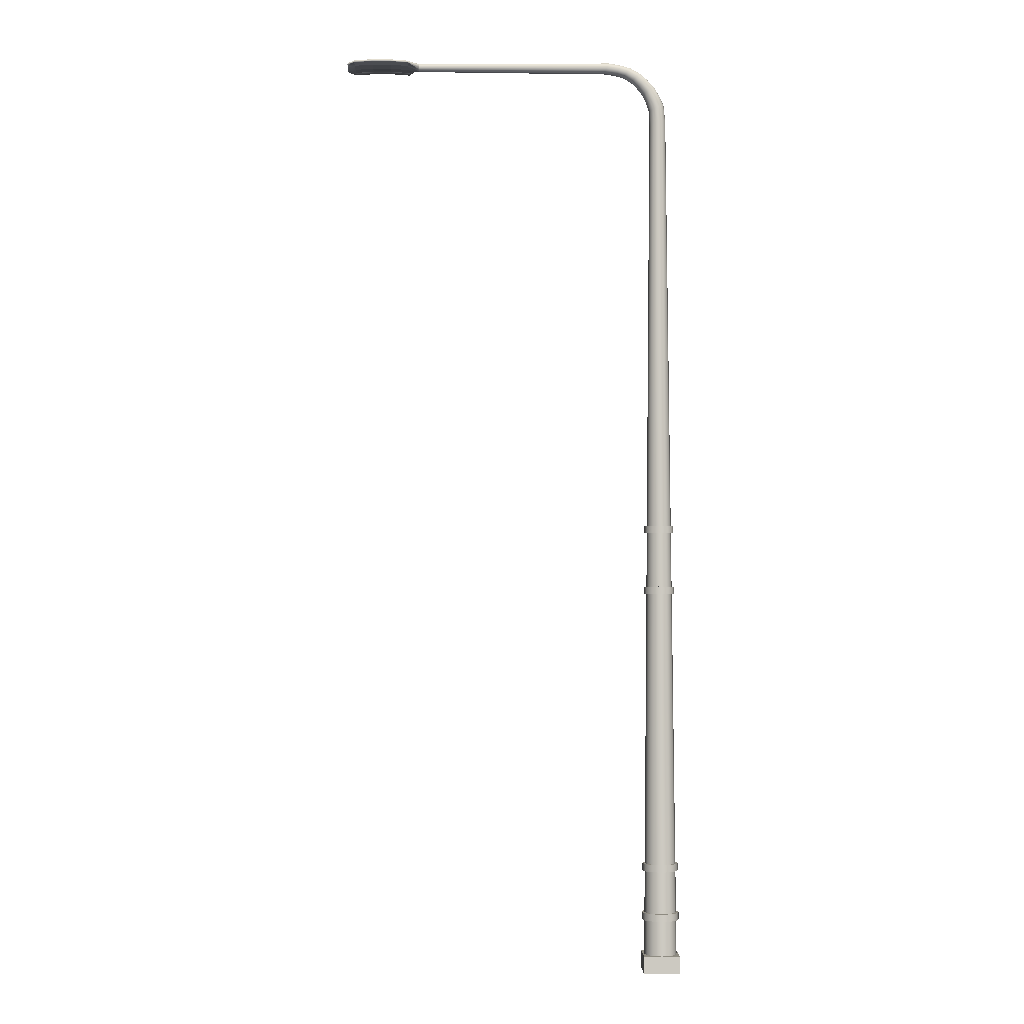
<metadata>
{"format":"obj","ext":"obj","renderer":"f3d","projection":"perspective","resolution":1024,"background":"white","views":[{"elev":-2.7,"azim":179.0,"up":"+Y"}]}
</metadata>
<code>
v  -25.05 1.666 -42.94
v  -25.31 1.666 -43.01
v  -25.32 0.5577 -43
v  -25.05 0.5577 -42.93
v  -25.5 1.666 -43.2
v  -25.51 0.5577 -43.19
v  -25.57 1.666 -43.46
v  -25.58 0.5577 -43.46
v  -25.5 1.666 -43.71
v  -25.51 0.5577 -43.72
v  -25.31 1.666 -43.9
v  -25.32 0.5577 -43.91
v  -25.05 1.666 -43.97
v  -25.05 0.5577 -43.98
v  -24.79 1.666 -43.9
v  -24.79 0.5577 -43.91
v  -24.61 1.666 -43.71
v  -24.6 0.5577 -43.72
v  -24.54 1.666 -43.46
v  -24.53 0.5577 -43.46
v  -24.61 1.666 -43.2
v  -24.6 0.5577 -43.19
v  -24.79 1.666 -43.01
v  -24.79 0.5577 -43
v  -25.02 28.2 -43.2
v  -25.14 28.26 -43.24
v  -25.19 27.74 -43.23
v  -25.05 27.69 -43.19
v  -25.23 28.3 -43.33
v  -25.28 27.78 -43.32
v  -25.26 28.32 -43.46
v  -25.32 27.79 -43.46
v  -25.23 28.3 -43.58
v  -25.28 27.78 -43.59
v  -25.14 28.26 -43.67
v  -25.19 27.74 -43.68
v  -25.02 28.2 -43.71
v  -25.05 27.69 -43.72
v  -24.9 28.14 -43.67
v  -24.92 27.63 -43.68
v  -24.81 28.1 -43.58
v  -24.83 27.59 -43.59
v  -24.78 28.08 -43.46
v  -24.79 27.58 -43.46
v  -24.81 28.1 -43.33
v  -24.83 27.59 -43.32
v  -24.9 28.14 -43.24
v  -24.92 27.63 -43.23
v  -17.18 29.59 -43.34
v  -23.42 29.62 -43.3
v  -23.38 29.53 -43.27
v  -17.18 29.53 -43.32
v  -17.18 29.64 -43.39
v  -23.45 29.69 -43.36
v  -17.18 29.66 -43.46
v  -23.46 29.71 -43.46
v  -17.18 29.64 -43.52
v  -23.45 29.69 -43.55
v  -17.18 29.59 -43.57
v  -23.42 29.62 -43.61
v  -17.18 29.53 -43.59
v  -23.38 29.53 -43.64
v  -17.18 29.46 -43.57
v  -23.34 29.43 -43.61
v  -17.18 29.41 -43.52
v  -23.31 29.37 -43.55
v  -17.18 29.4 -43.46
v  -23.3 29.34 -43.46
v  -17.18 29.41 -43.39
v  -23.31 29.37 -43.36
v  -17.18 29.46 -43.34
v  -23.34 29.43 -43.3
v  -14.85 29.51 -43.04
v  -14.85 29.46 -43.1
v  -14.85 29.42 -43.25
v  -14.85 29.56 -43.1
v  -14.85 29.6 -43.25
v  -14.85 29.62 -43.47
v  -14.85 29.6 -43.69
v  -14.85 29.56 -43.84
v  -14.85 29.51 -43.9
v  -14.85 29.46 -43.84
v  -14.85 29.42 -43.69
v  -14.85 29.41 -43.47
v  -16.84 29.49 -42.7
v  -16.84 29.58 -42.81
v  -16.84 29.54 -42.81
v  -16.84 29.48 -43.09
v  -16.84 29.45 -43.47
v  -16.84 29.48 -43.86
v  -16.84 29.54 -44.13
v  -16.84 29.49 -44.24
v  -16.84 29.58 -44.13
v  -16.84 29.64 -43.86
v  -16.84 29.67 -43.47
v  -16.84 29.64 -43.09
v  -15.67 29.53 -42.7
v  -15.67 29.62 -42.81
v  -16.26 29.62 -42.81
v  -16.26 29.53 -42.7
v  -15.67 29.58 -42.81
v  -16.26 29.58 -42.81
v  -15.67 29.52 -43.09
v  -16.26 29.52 -43.09
v  -15.67 29.5 -43.47
v  -16.26 29.5 -43.47
v  -15.67 29.52 -43.86
v  -16.26 29.52 -43.86
v  -15.67 29.58 -44.13
v  -16.26 29.58 -44.13
v  -15.67 29.53 -44.24
v  -16.26 29.53 -44.24
v  -15.67 29.62 -44.13
v  -16.26 29.62 -44.13
v  -15.67 29.68 -43.86
v  -16.26 29.68 -43.86
v  -15.67 29.71 -43.47
v  -16.26 29.71 -43.47
v  -15.67 29.68 -43.09
v  -16.26 29.68 -43.09
v  -15.09 29.58 -42.81
v  -15.09 29.49 -42.7
v  -15.09 29.54 -42.81
v  -15.09 29.48 -43.09
v  -15.09 29.45 -43.47
v  -15.09 29.48 -43.86
v  -15.09 29.54 -44.13
v  -15.09 29.49 -44.24
v  -15.09 29.58 -44.13
v  -15.09 29.64 -43.86
v  -15.09 29.67 -43.47
v  -15.09 29.64 -43.09
v  -24.48 0 -44.03
v  -24.48 0 -42.88
v  -25.63 0 -42.88
v  -25.63 0 -44.03
v  -24.48 0.5577 -44.03
v  -25.63 0.5577 -44.03
v  -25.63 0.5577 -42.88
v  -24.48 0.5577 -42.88
v  -25.25 14.4 -43.12
v  -25.05 14.4 -43.06
v  -25.39 14.4 -43.26
v  -25.45 14.4 -43.46
v  -25.39 14.4 -43.65
v  -25.25 14.4 -43.79
v  -25.05 14.4 -43.85
v  -24.86 14.4 -43.79
v  -24.72 14.4 -43.65
v  -24.66 14.4 -43.46
v  -24.72 14.4 -43.26
v  -24.86 14.4 -43.12
v  -25.05 14.17 -43.06
v  -25.25 14.17 -43.11
v  -25.26 12.42 -43.1
v  -25.05 12.42 -43.04
v  -25.39 14.17 -43.26
v  -25.41 12.42 -43.25
v  -25.45 14.17 -43.46
v  -25.46 12.42 -43.46
v  -25.39 14.17 -43.65
v  -25.41 12.42 -43.66
v  -25.25 14.17 -43.8
v  -25.26 12.42 -43.81
v  -25.05 14.17 -43.85
v  -25.05 12.42 -43.87
v  -24.85 14.17 -43.8
v  -24.85 12.42 -43.81
v  -24.71 14.17 -43.65
v  -24.7 12.42 -43.66
v  -24.66 14.17 -43.46
v  -24.64 12.42 -43.46
v  -24.71 14.17 -43.26
v  -24.7 12.42 -43.25
v  -24.85 14.17 -43.12
v  -24.85 12.42 -43.1
v  -25.05 14.17 -42.98
v  -25.05 14.4 -42.98
v  -25.29 14.4 -43.05
v  -25.29 14.17 -43.04
v  -25.46 14.4 -43.22
v  -25.47 14.17 -43.21
v  -25.53 14.4 -43.46
v  -25.53 14.17 -43.46
v  -25.46 14.4 -43.69
v  -25.47 14.17 -43.7
v  -25.29 14.4 -43.87
v  -25.29 14.17 -43.87
v  -25.05 14.4 -43.93
v  -25.05 14.17 -43.93
v  -24.81 14.4 -43.86
v  -24.81 14.17 -43.87
v  -24.64 14.4 -43.69
v  -24.64 14.17 -43.7
v  -24.58 14.4 -43.46
v  -24.58 14.17 -43.46
v  -24.64 14.4 -43.22
v  -24.64 14.17 -43.22
v  -24.81 14.4 -43.05
v  -24.81 14.17 -43.04
v  -25.05 12.19 -42.96
v  -25.05 12.42 -42.96
v  -25.3 12.42 -43.03
v  -25.3 12.19 -43.03
v  -25.48 12.42 -43.21
v  -25.48 12.19 -43.21
v  -25.55 12.42 -43.46
v  -25.55 12.19 -43.46
v  -25.48 12.42 -43.7
v  -25.48 12.19 -43.71
v  -25.3 12.42 -43.88
v  -25.3 12.19 -43.88
v  -25.05 12.42 -43.95
v  -25.05 12.19 -43.95
v  -24.8 12.42 -43.88
v  -24.8 12.19 -43.88
v  -24.63 12.42 -43.7
v  -24.63 12.19 -43.7
v  -24.56 12.42 -43.46
v  -24.56 12.19 -43.46
v  -24.63 12.42 -43.21
v  -24.63 12.19 -43.21
v  -24.8 12.42 -43.03
v  -24.8 12.19 -43.03
v  -25.26 12.19 -43.1
v  -25.05 12.19 -43.04
v  -24.84 12.19 -43.1
v  -24.7 12.19 -43.25
v  -24.64 12.19 -43.46
v  -24.7 12.19 -43.66
v  -24.84 12.19 -43.81
v  -25.05 12.19 -43.87
v  -25.26 12.19 -43.81
v  -25.41 12.19 -43.66
v  -25.47 12.19 -43.46
v  -25.41 12.19 -43.25
v  -25.05 3.235 -42.96
v  -25.31 3.235 -43.02
v  -25.31 1.896 -43.01
v  -25.05 1.896 -42.94
v  -25.48 3.235 -43.2
v  -25.5 1.896 -43.2
v  -25.55 3.235 -43.46
v  -25.57 1.896 -43.46
v  -25.48 3.235 -43.71
v  -25.5 1.896 -43.71
v  -25.31 3.235 -43.89
v  -25.31 1.896 -43.9
v  -25.05 3.235 -43.95
v  -25.05 1.896 -43.97
v  -24.8 3.235 -43.89
v  -24.8 1.896 -43.9
v  -24.62 3.235 -43.71
v  -24.61 1.896 -43.71
v  -24.55 3.235 -43.46
v  -24.54 1.896 -43.46
v  -24.62 3.235 -43.2
v  -24.61 1.896 -43.2
v  -24.8 3.235 -43.02
v  -24.8 1.896 -43.01
v  -25.3 3.465 -43.03
v  -25.05 3.465 -42.96
v  -25.48 3.465 -43.2
v  -25.55 3.465 -43.46
v  -25.48 3.465 -43.71
v  -25.3 3.465 -43.88
v  -25.05 3.465 -43.95
v  -24.8 3.465 -43.88
v  -24.62 3.465 -43.71
v  -24.56 3.465 -43.46
v  -24.62 3.465 -43.2
v  -24.8 3.465 -43.03
v  -25.05 1.667 -42.86
v  -25.05 1.897 -42.86
v  -25.35 1.897 -42.94
v  -25.35 1.667 -42.94
v  -25.57 1.897 -43.16
v  -25.57 1.667 -43.15
v  -25.65 1.897 -43.46
v  -25.65 1.667 -43.46
v  -25.57 1.897 -43.75
v  -25.57 1.667 -43.76
v  -25.35 1.897 -43.97
v  -25.35 1.667 -43.97
v  -25.05 1.897 -44.05
v  -25.05 1.667 -44.05
v  -24.75 1.897 -43.97
v  -24.75 1.667 -43.97
v  -24.54 1.897 -43.75
v  -24.54 1.667 -43.76
v  -24.46 1.897 -43.46
v  -24.46 1.667 -43.46
v  -24.54 1.897 -43.16
v  -24.54 1.667 -43.15
v  -24.75 1.897 -42.94
v  -24.75 1.667 -42.94
v  -25.05 3.236 -42.87
v  -25.05 3.465 -42.88
v  -25.35 3.465 -42.96
v  -25.35 3.236 -42.95
v  -25.55 3.465 -43.16
v  -25.56 3.236 -43.16
v  -25.63 3.465 -43.46
v  -25.63 3.236 -43.46
v  -25.55 3.465 -43.75
v  -25.56 3.236 -43.75
v  -25.35 3.465 -43.96
v  -25.35 3.236 -43.96
v  -25.05 3.465 -44.03
v  -25.05 3.236 -44.04
v  -24.76 3.465 -43.96
v  -24.76 3.236 -43.96
v  -24.55 3.465 -43.75
v  -24.55 3.236 -43.75
v  -24.47 3.465 -43.46
v  -24.47 3.236 -43.46
v  -24.55 3.465 -43.16
v  -24.55 3.236 -43.16
v  -24.76 3.465 -42.96
v  -24.76 3.236 -42.95
v  -24.54 29.03 -43.23
v  -24.34 29.21 -43.24
v  -24.41 29.29 -43.27
v  -24.63 29.1 -43.26
v  -24.47 29.35 -43.35
v  -24.69 29.15 -43.34
v  -24.49 29.37 -43.46
v  -24.71 29.17 -43.46
v  -24.47 29.35 -43.56
v  -24.69 29.15 -43.57
v  -24.41 29.29 -43.64
v  -24.63 29.1 -43.65
v  -24.34 29.21 -43.67
v  -24.54 29.03 -43.68
v  -24.27 29.13 -43.64
v  -24.46 28.95 -43.65
v  -24.21 29.08 -43.56
v  -24.4 28.9 -43.57
v  -24.19 29.06 -43.46
v  -24.37 28.88 -43.46
v  -24.21 29.08 -43.35
v  -24.4 28.9 -43.34
v  -24.27 29.13 -43.27
v  -24.46 28.95 -43.26
v  -24.91 28.49 -43.21
v  -24.77 28.77 -43.22
v  -24.86 28.84 -43.25
v  -25.01 28.56 -43.25
v  -24.93 28.89 -43.34
v  -25.09 28.6 -43.33
v  -24.96 28.9 -43.46
v  -25.12 28.62 -43.46
v  -24.93 28.89 -43.57
v  -25.09 28.6 -43.58
v  -24.86 28.84 -43.66
v  -25.01 28.56 -43.67
v  -24.77 28.77 -43.69
v  -24.91 28.49 -43.7
v  -24.67 28.7 -43.66
v  -24.8 28.43 -43.67
v  -24.6 28.65 -43.57
v  -24.72 28.38 -43.58
v  -24.57 28.63 -43.46
v  -24.69 28.36 -43.46
v  -24.6 28.65 -43.34
v  -24.72 28.38 -43.33
v  -24.67 28.7 -43.25
v  -24.8 28.43 -43.25
v  -24.05 29.38 -43.25
v  -23.77 29.46 -43.26
v  -23.82 29.55 -43.29
v  -24.11 29.46 -43.28
v  -23.86 29.61 -43.36
v  -24.16 29.52 -43.35
v  -23.87 29.64 -43.46
v  -24.17 29.55 -43.46
v  -23.86 29.61 -43.55
v  -24.16 29.52 -43.56
v  -23.82 29.55 -43.62
v  -24.11 29.46 -43.63
v  -23.77 29.46 -43.65
v  -24.05 29.38 -43.66
v  -23.72 29.37 -43.62
v  -23.99 29.3 -43.63
v  -23.69 29.31 -43.55
v  -23.95 29.24 -43.56
v  -23.67 29.29 -43.46
v  -23.93 29.22 -43.46
v  -23.69 29.31 -43.36
v  -23.95 29.24 -43.35
v  -23.72 29.37 -43.29
v  -23.99 29.3 -43.28
g light_pole_62
f 1 2 3
f 3 4 1
f 2 5 6
f 6 3 2
f 5 7 8
f 8 6 5
f 7 9 10
f 10 8 7
f 9 11 12
f 12 10 9
f 11 13 14
f 14 12 11
f 13 15 16
f 16 14 13
f 15 17 18
f 18 16 15
f 17 19 20
f 20 18 17
f 19 21 22
f 22 20 19
f 21 23 24
f 24 22 21
f 23 1 4
f 4 24 23
f 25 26 27
f 27 28 25
f 26 29 30
f 30 27 26
f 29 31 32
f 32 30 29
f 32 31 33
f 33 34 32
f 34 33 35
f 35 36 34
f 36 35 37
f 37 38 36
f 38 37 39
f 39 40 38
f 40 39 41
f 41 42 40
f 42 41 43
f 43 44 42
f 43 45 46
f 46 44 43
f 45 47 48
f 48 46 45
f 47 25 28
f 28 48 47
f 49 50 51
f 51 52 49
f 53 54 50
f 50 49 53
f 55 56 54
f 54 53 55
f 57 58 56
f 56 55 57
f 59 60 58
f 58 57 59
f 61 62 60
f 60 59 61
f 63 64 62
f 62 61 63
f 65 66 64
f 64 63 65
f 67 68 66
f 66 65 67
f 69 70 68
f 68 67 69
f 71 72 70
f 70 69 71
f 52 51 72
f 72 71 52
f 18 20 22
f 22 24 4
f 22 4 3
f 22 3 6
f 22 6 8
f 22 8 10
f 22 10 12
f 22 12 14
f 22 14 16
f 18 22 16
f 73 74 75
f 76 73 75
f 77 76 75
f 78 77 75
f 79 78 75
f 80 79 75
f 81 80 75
f 82 81 75
f 83 82 75
f 83 75 84
f 49 52 85
f 85 86 49
f 52 71 87
f 87 85 52
f 71 69 88
f 88 87 71
f 69 67 89
f 89 88 69
f 67 65 90
f 90 89 67
f 65 63 91
f 91 90 65
f 63 61 92
f 92 91 63
f 61 59 93
f 93 92 61
f 59 57 94
f 94 93 59
f 57 55 95
f 95 94 57
f 55 53 96
f 96 95 55
f 53 49 86
f 86 96 53
f 97 98 99
f 99 100 97
f 101 97 100
f 100 102 101
f 103 101 102
f 102 104 103
f 105 103 104
f 104 106 105
f 107 105 106
f 106 108 107
f 109 107 108
f 108 110 109
f 111 109 110
f 110 112 111
f 113 111 112
f 112 114 113
f 115 113 114
f 114 116 115
f 117 115 116
f 116 118 117
f 119 117 118
f 118 120 119
f 98 119 120
f 120 99 98
f 121 122 73
f 73 76 121
f 122 123 74
f 74 73 122
f 123 124 75
f 75 74 123
f 124 125 84
f 84 75 124
f 125 126 83
f 83 84 125
f 126 127 82
f 82 83 126
f 127 128 81
f 81 82 127
f 128 129 80
f 80 81 128
f 129 130 79
f 79 80 129
f 130 131 78
f 78 79 130
f 131 132 77
f 77 78 131
f 132 121 76
f 76 77 132
f 133 134 135
f 135 136 133
f 137 138 139
f 139 140 137
f 133 136 138
f 138 137 133
f 136 135 139
f 139 138 136
f 135 134 140
f 140 139 135
f 134 133 137
f 137 140 134
f 122 121 98
f 98 97 122
f 86 85 100
f 100 99 86
f 123 122 97
f 97 101 123
f 85 87 102
f 102 100 85
f 124 123 101
f 101 103 124
f 87 88 104
f 104 102 87
f 125 124 103
f 103 105 125
f 88 89 106
f 106 104 88
f 126 125 105
f 105 107 126
f 89 90 108
f 108 106 89
f 127 126 107
f 107 109 127
f 90 91 110
f 110 108 90
f 128 127 109
f 109 111 128
f 91 92 112
f 112 110 91
f 129 128 111
f 111 113 129
f 92 93 114
f 114 112 92
f 130 129 113
f 113 115 130
f 93 94 116
f 116 114 93
f 131 130 115
f 115 117 131
f 94 95 118
f 118 116 94
f 132 131 117
f 117 119 132
f 95 96 120
f 120 118 95
f 121 132 119
f 119 98 121
f 96 86 99
f 99 120 96
f 28 27 141
f 141 142 28
f 27 30 143
f 143 141 27
f 30 32 144
f 144 143 30
f 32 34 145
f 145 144 32
f 34 36 146
f 146 145 34
f 36 38 147
f 147 146 36
f 38 40 148
f 148 147 38
f 40 42 149
f 149 148 40
f 42 44 150
f 150 149 42
f 44 46 151
f 151 150 44
f 46 48 152
f 152 151 46
f 48 28 142
f 142 152 48
f 153 154 155
f 155 156 153
f 154 157 158
f 158 155 154
f 157 159 160
f 160 158 157
f 159 161 162
f 162 160 159
f 161 163 164
f 164 162 161
f 163 165 166
f 166 164 163
f 165 167 168
f 168 166 165
f 167 169 170
f 170 168 167
f 169 171 172
f 172 170 169
f 171 173 174
f 174 172 171
f 173 175 176
f 176 174 173
f 175 153 156
f 156 176 175
f 177 178 179
f 179 180 177
f 180 179 181
f 181 182 180
f 182 181 183
f 183 184 182
f 184 183 185
f 185 186 184
f 186 185 187
f 187 188 186
f 188 187 189
f 189 190 188
f 190 189 191
f 191 192 190
f 192 191 193
f 193 194 192
f 194 193 195
f 195 196 194
f 196 195 197
f 197 198 196
f 198 197 199
f 199 200 198
f 200 199 178
f 178 177 200
f 201 202 203
f 203 204 201
f 204 203 205
f 205 206 204
f 206 205 207
f 207 208 206
f 208 207 209
f 209 210 208
f 210 209 211
f 211 212 210
f 212 211 213
f 213 214 212
f 214 213 215
f 215 216 214
f 216 215 217
f 217 218 216
f 218 217 219
f 219 220 218
f 220 219 221
f 221 222 220
f 222 221 223
f 223 224 222
f 224 223 202
f 202 201 224
f 154 153 177
f 177 180 154
f 153 175 200
f 200 177 153
f 175 173 198
f 198 200 175
f 173 171 196
f 196 198 173
f 171 169 194
f 194 196 171
f 169 167 192
f 192 194 169
f 167 165 190
f 190 192 167
f 165 163 188
f 188 190 165
f 163 161 186
f 186 188 163
f 161 159 184
f 184 186 161
f 159 157 182
f 182 184 159
f 157 154 180
f 180 182 157
f 142 141 179
f 179 178 142
f 141 143 181
f 181 179 141
f 143 144 183
f 183 181 143
f 144 145 185
f 185 183 144
f 145 146 187
f 187 185 145
f 146 147 189
f 189 187 146
f 147 148 191
f 191 189 147
f 148 149 193
f 193 191 148
f 149 150 195
f 195 193 149
f 150 151 197
f 197 195 150
f 151 152 199
f 199 197 151
f 152 142 178
f 178 199 152
f 225 226 201
f 201 204 225
f 226 227 224
f 224 201 226
f 227 228 222
f 222 224 227
f 228 229 220
f 220 222 228
f 229 230 218
f 218 220 229
f 230 231 216
f 216 218 230
f 231 232 214
f 214 216 231
f 232 233 212
f 212 214 232
f 233 234 210
f 210 212 233
f 234 235 208
f 208 210 234
f 235 236 206
f 206 208 235
f 236 225 204
f 204 206 236
f 156 155 203
f 203 202 156
f 155 158 205
f 205 203 155
f 158 160 207
f 207 205 158
f 160 162 209
f 209 207 160
f 162 164 211
f 211 209 162
f 164 166 213
f 213 211 164
f 166 168 215
f 215 213 166
f 168 170 217
f 217 215 168
f 170 172 219
f 219 217 170
f 172 174 221
f 221 219 172
f 174 176 223
f 223 221 174
f 176 156 202
f 202 223 176
f 237 238 239
f 239 240 237
f 238 241 242
f 242 239 238
f 241 243 244
f 244 242 241
f 243 245 246
f 246 244 243
f 245 247 248
f 248 246 245
f 247 249 250
f 250 248 247
f 249 251 252
f 252 250 249
f 251 253 254
f 254 252 251
f 253 255 256
f 256 254 253
f 255 257 258
f 258 256 255
f 257 259 260
f 260 258 257
f 259 237 240
f 240 260 259
f 226 225 261
f 261 262 226
f 225 236 263
f 263 261 225
f 236 235 264
f 264 263 236
f 235 234 265
f 265 264 235
f 234 233 266
f 266 265 234
f 233 232 267
f 267 266 233
f 232 231 268
f 268 267 232
f 231 230 269
f 269 268 231
f 230 229 270
f 270 269 230
f 229 228 271
f 271 270 229
f 228 227 272
f 272 271 228
f 227 226 262
f 262 272 227
f 273 274 275
f 275 276 273
f 276 275 277
f 277 278 276
f 278 277 279
f 279 280 278
f 280 279 281
f 281 282 280
f 282 281 283
f 283 284 282
f 284 283 285
f 285 286 284
f 286 285 287
f 287 288 286
f 288 287 289
f 289 290 288
f 290 289 291
f 291 292 290
f 292 291 293
f 293 294 292
f 294 293 295
f 295 296 294
f 296 295 274
f 274 273 296
f 297 298 299
f 299 300 297
f 300 299 301
f 301 302 300
f 302 301 303
f 303 304 302
f 304 303 305
f 305 306 304
f 306 305 307
f 307 308 306
f 308 307 309
f 309 310 308
f 310 309 311
f 311 312 310
f 312 311 313
f 313 314 312
f 314 313 315
f 315 316 314
f 316 315 317
f 317 318 316
f 318 317 319
f 319 320 318
f 320 319 298
f 298 297 320
f 2 1 273
f 273 276 2
f 1 23 296
f 296 273 1
f 23 21 294
f 294 296 23
f 21 19 292
f 292 294 21
f 19 17 290
f 290 292 19
f 17 15 288
f 288 290 17
f 15 13 286
f 286 288 15
f 13 11 284
f 284 286 13
f 11 9 282
f 282 284 11
f 9 7 280
f 280 282 9
f 7 5 278
f 278 280 7
f 5 2 276
f 276 278 5
f 240 239 275
f 275 274 240
f 239 242 277
f 277 275 239
f 242 244 279
f 279 277 242
f 244 246 281
f 281 279 244
f 246 248 283
f 283 281 246
f 248 250 285
f 285 283 248
f 250 252 287
f 287 285 250
f 252 254 289
f 289 287 252
f 254 256 291
f 291 289 254
f 256 258 293
f 293 291 256
f 258 260 295
f 295 293 258
f 260 240 274
f 274 295 260
f 238 237 297
f 297 300 238
f 237 259 320
f 320 297 237
f 259 257 318
f 318 320 259
f 257 255 316
f 316 318 257
f 255 253 314
f 314 316 255
f 253 251 312
f 312 314 253
f 251 249 310
f 310 312 251
f 249 247 308
f 308 310 249
f 247 245 306
f 306 308 247
f 245 243 304
f 304 306 245
f 243 241 302
f 302 304 243
f 241 238 300
f 300 302 241
f 262 261 299
f 299 298 262
f 261 263 301
f 301 299 261
f 263 264 303
f 303 301 263
f 264 265 305
f 305 303 264
f 265 266 307
f 307 305 265
f 266 267 309
f 309 307 266
f 267 268 311
f 311 309 267
f 268 269 313
f 313 311 268
f 269 270 315
f 315 313 269
f 270 271 317
f 317 315 270
f 271 272 319
f 319 317 271
f 272 262 298
f 298 319 272
f 321 322 323
f 323 324 321
f 324 323 325
f 325 326 324
f 326 325 327
f 327 328 326
f 327 329 330
f 330 328 327
f 329 331 332
f 332 330 329
f 331 333 334
f 334 332 331
f 333 335 336
f 336 334 333
f 335 337 338
f 338 336 335
f 337 339 340
f 340 338 337
f 340 339 341
f 341 342 340
f 342 341 343
f 343 344 342
f 344 343 322
f 322 321 344
f 345 346 347
f 347 348 345
f 348 347 349
f 349 350 348
f 350 349 351
f 351 352 350
f 351 353 354
f 354 352 351
f 353 355 356
f 356 354 353
f 355 357 358
f 358 356 355
f 357 359 360
f 360 358 357
f 359 361 362
f 362 360 359
f 361 363 364
f 364 362 361
f 363 365 366
f 366 364 363
f 366 365 367
f 367 368 366
f 368 367 346
f 346 345 368
f 369 370 371
f 371 372 369
f 372 371 373
f 373 374 372
f 374 373 375
f 375 376 374
f 375 377 378
f 378 376 375
f 377 379 380
f 380 378 377
f 379 381 382
f 382 380 379
f 381 383 384
f 384 382 381
f 383 385 386
f 386 384 383
f 385 387 388
f 388 386 385
f 388 387 389
f 389 390 388
f 390 389 391
f 391 392 390
f 392 391 370
f 370 369 392
f 345 348 26
f 26 25 345
f 348 350 29
f 29 26 348
f 350 352 31
f 31 29 350
f 31 352 354
f 354 33 31
f 33 354 356
f 356 35 33
f 35 356 358
f 358 37 35
f 37 358 360
f 360 39 37
f 39 360 362
f 362 41 39
f 41 362 364
f 364 43 41
f 364 366 45
f 45 43 364
f 366 368 47
f 47 45 366
f 368 345 25
f 25 47 368
f 322 369 372
f 372 323 322
f 323 372 374
f 374 325 323
f 325 374 376
f 376 327 325
f 376 378 329
f 329 327 376
f 378 380 331
f 331 329 378
f 380 382 333
f 333 331 380
f 382 384 335
f 335 333 382
f 384 386 337
f 337 335 384
f 386 388 339
f 339 337 386
f 339 388 390
f 390 341 339
f 341 390 392
f 392 343 341
f 343 392 369
f 369 322 343
f 321 324 347
f 347 346 321
f 324 326 349
f 349 347 324
f 326 328 351
f 351 349 326
f 351 328 330
f 330 353 351
f 353 330 332
f 332 355 353
f 355 332 334
f 334 357 355
f 357 334 336
f 336 359 357
f 359 336 338
f 338 361 359
f 361 338 340
f 340 363 361
f 340 342 365
f 365 363 340
f 342 344 367
f 367 365 342
f 344 321 346
f 346 367 344
f 370 51 50
f 50 371 370
f 371 50 54
f 54 373 371
f 373 54 56
f 56 375 373
f 56 58 377
f 377 375 56
f 58 60 379
f 379 377 58
f 60 62 381
f 381 379 60
f 62 64 383
f 383 381 62
f 64 66 385
f 385 383 64
f 66 68 387
f 387 385 66
f 387 68 70
f 70 389 387
f 389 70 72
f 72 391 389
f 391 72 51
f 51 370 391

</code>
